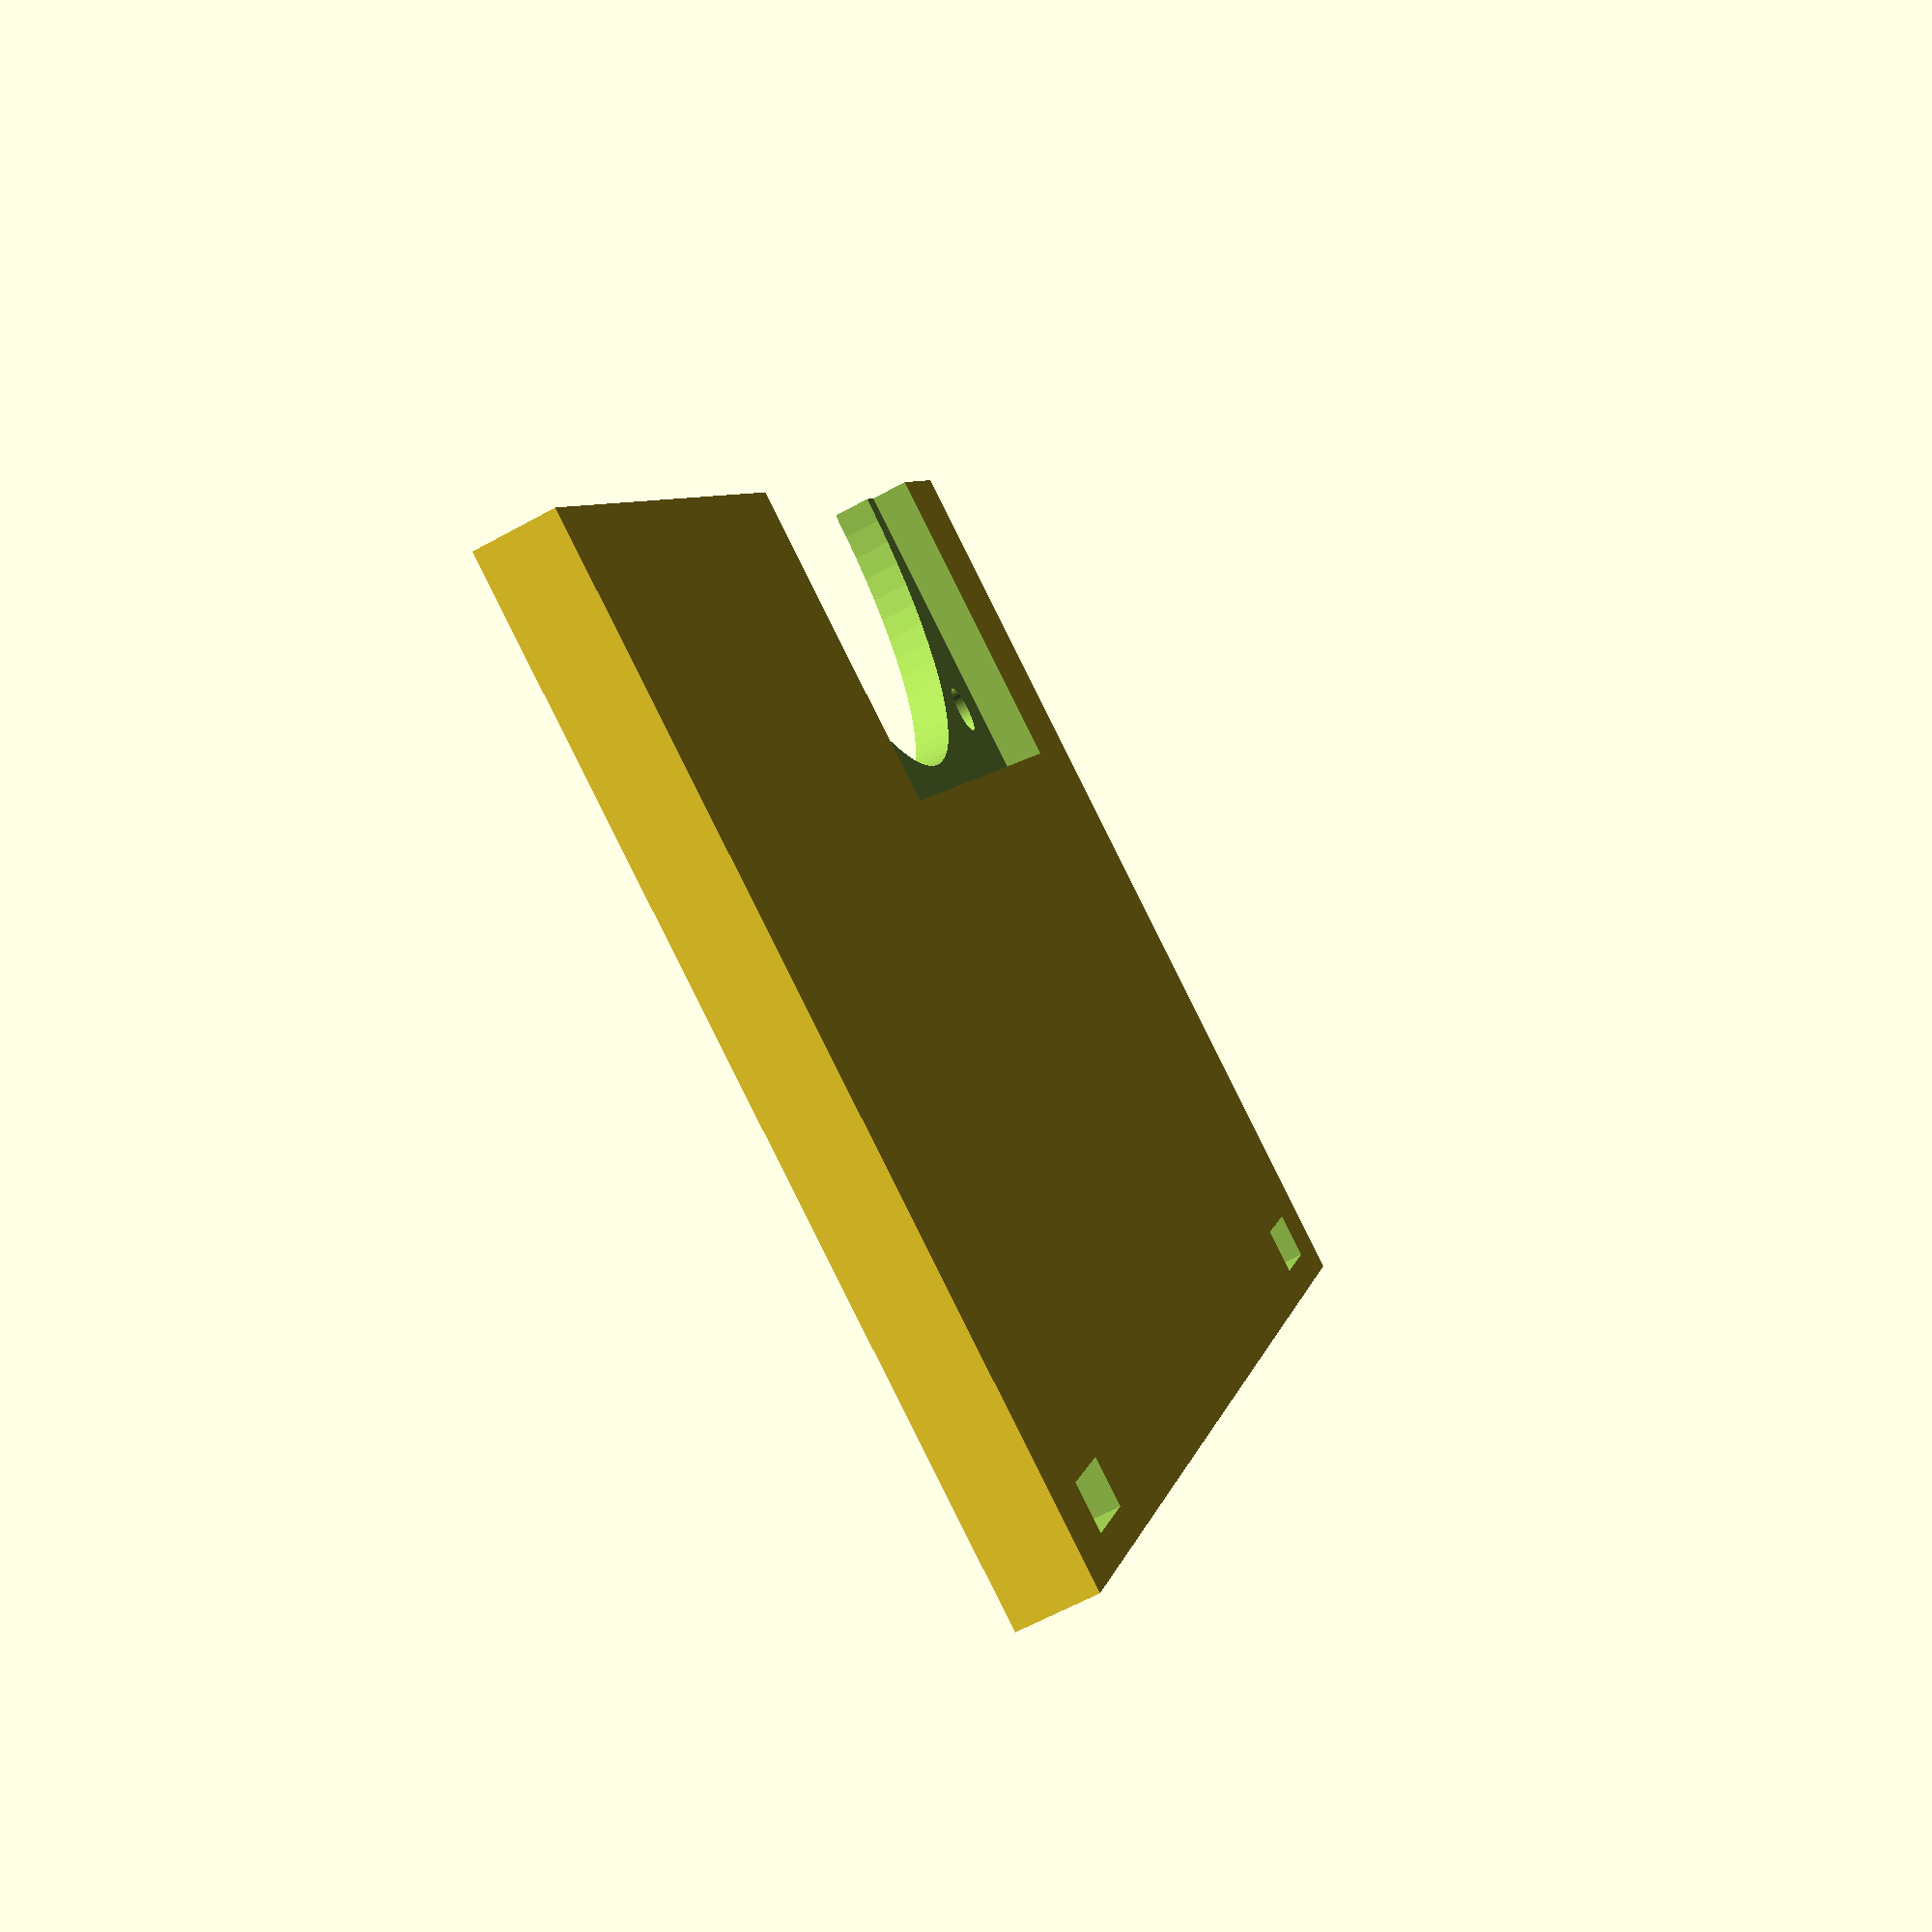
<openscad>
$fa=5; $fs=0.1; 

difference(){

cube([98, 62.5, 5]);

{   
    translate([30-42/2, -0.01, 2.5])
        cube([42, 42/2, 2.51]);
    translate([30, -0.01, 2.5])
        cylinder(h=5.01, r=19, center=true);
    
    translate([14, 16, 2.5]){
        cylinder(h=5.01, r=1.6, center=true);
        translate([32, 0, 0])
            cylinder(h=5.01, r=1.6, center=true);}
            
            
    translate([5.75, 57.5, -0.01]){
            cube([6.5, 3, 5.02]);
            translate([80, 0, 0])
                cube([6.5, 3, 5.02]);}
                
    translate([9, 61.5, 2.5]){
            rotate([90,0,0])
                cylinder(h=2.01, r=1.6, center=true);
        
            translate([80, 0, 0])
                rotate([90,0,0])
                    cylinder(h=2.01, r=1.6, center=true);
    }
    

}    
    
    
    
    
}
</openscad>
<views>
elev=63.2 azim=112.9 roll=299.1 proj=p view=wireframe
</views>
